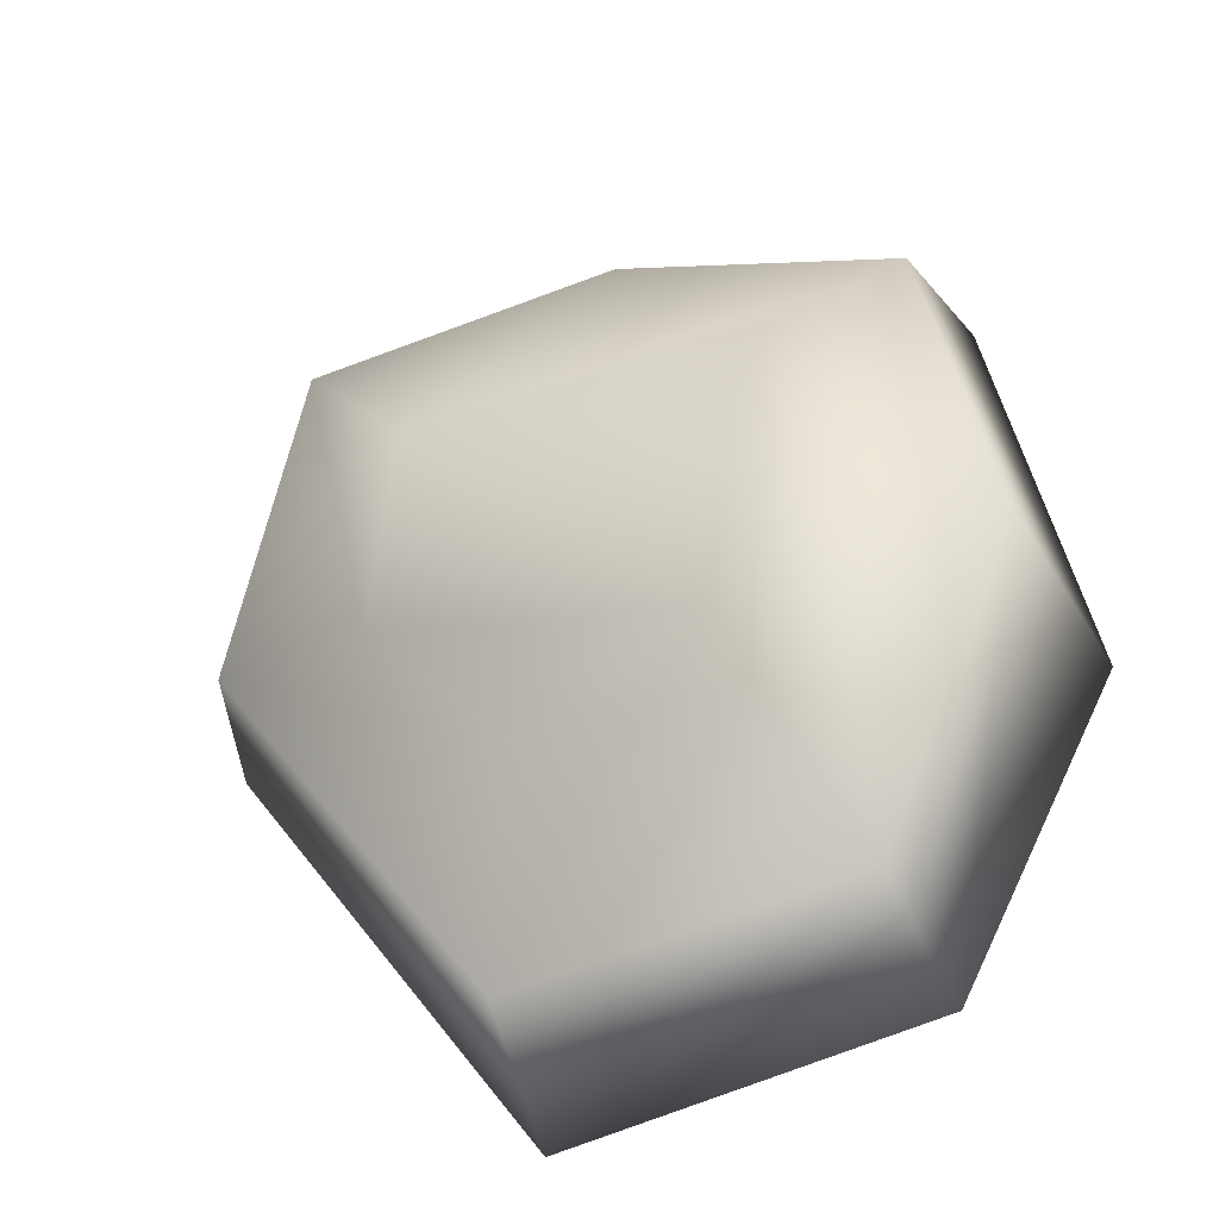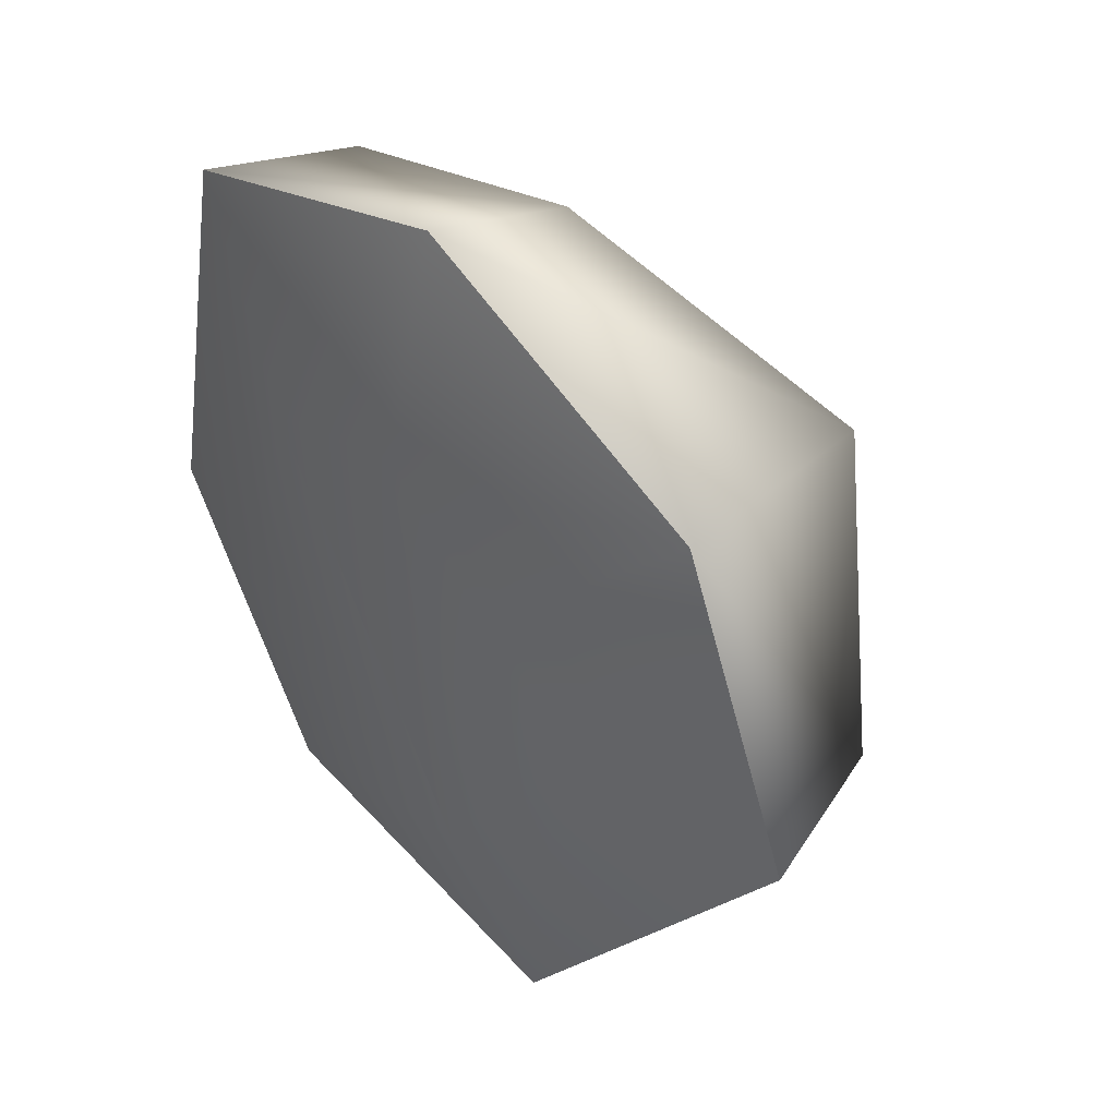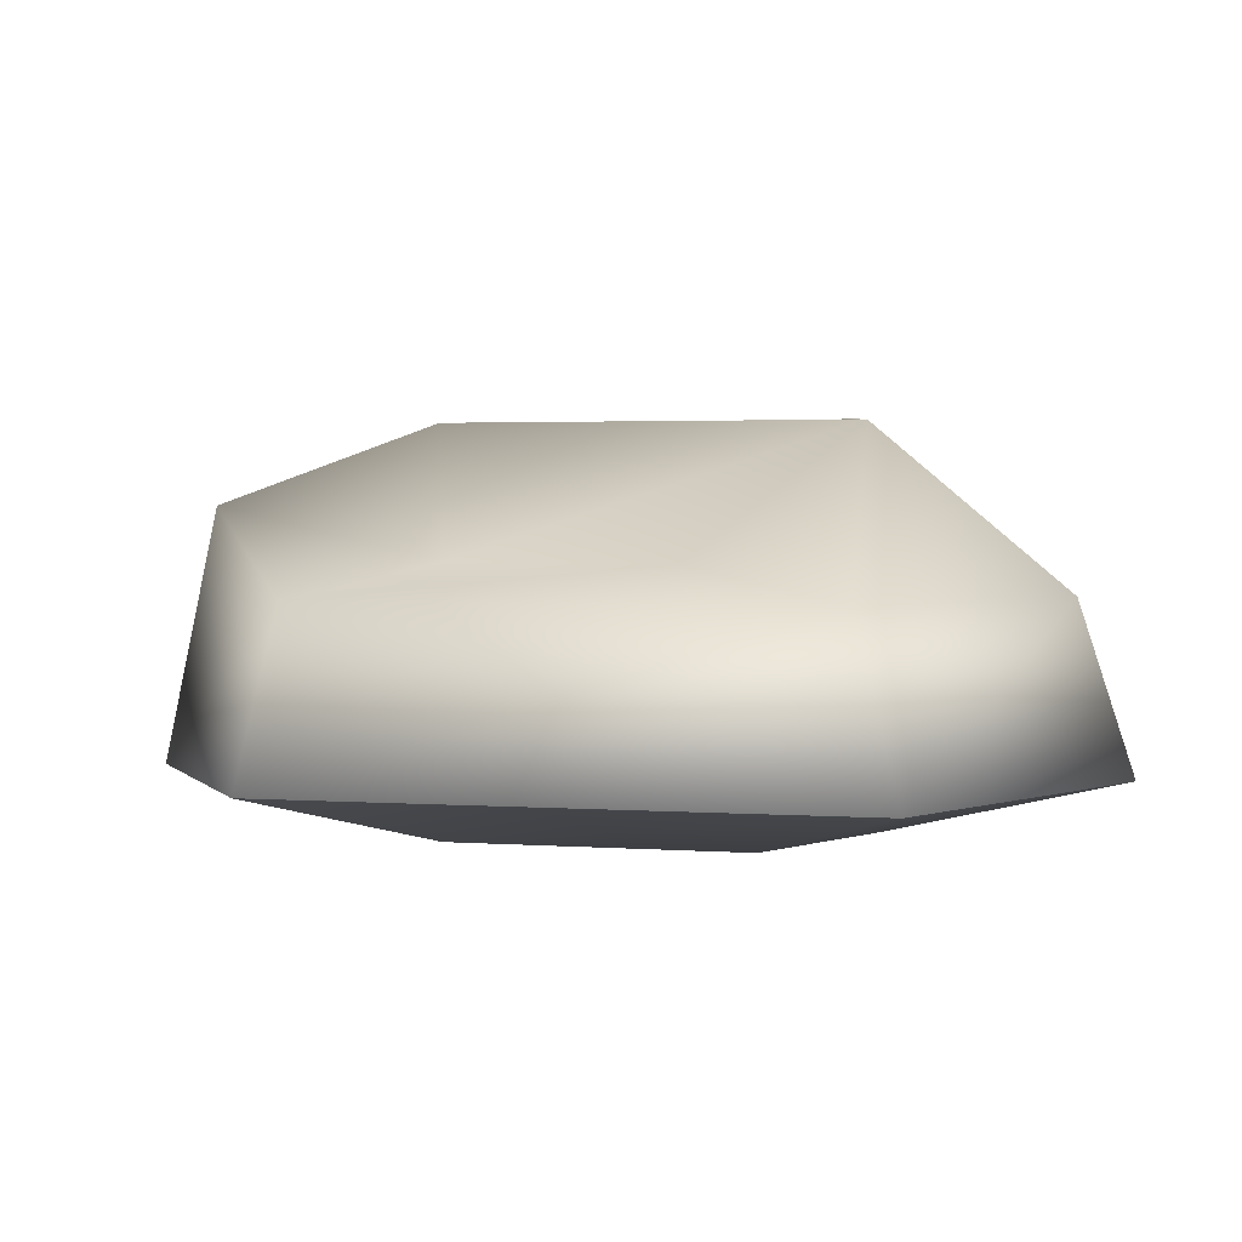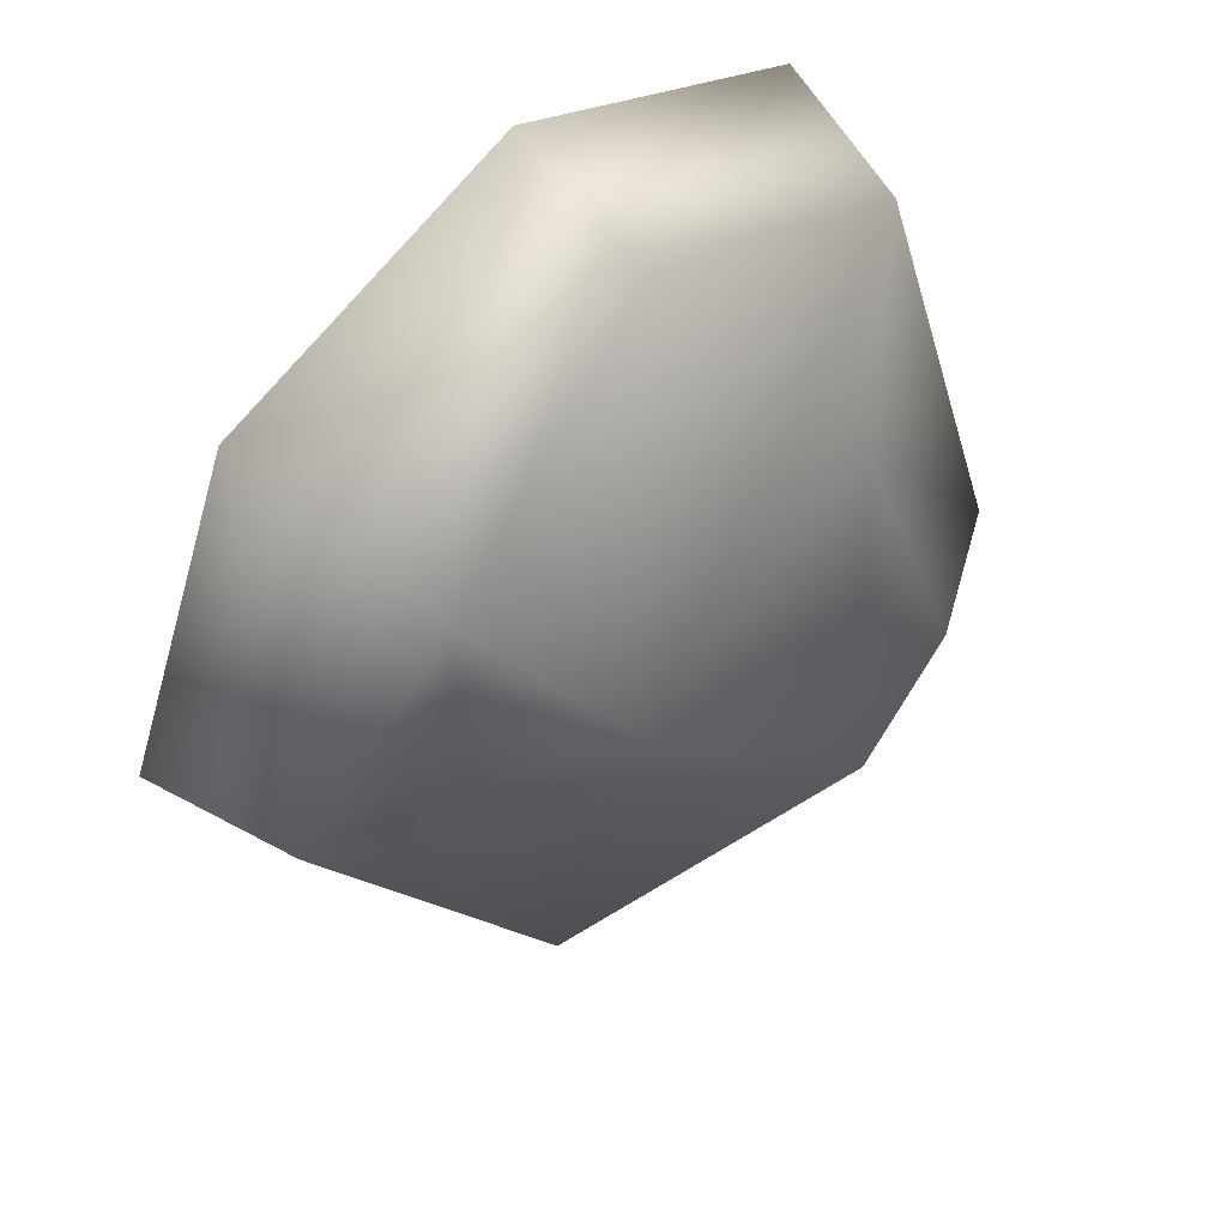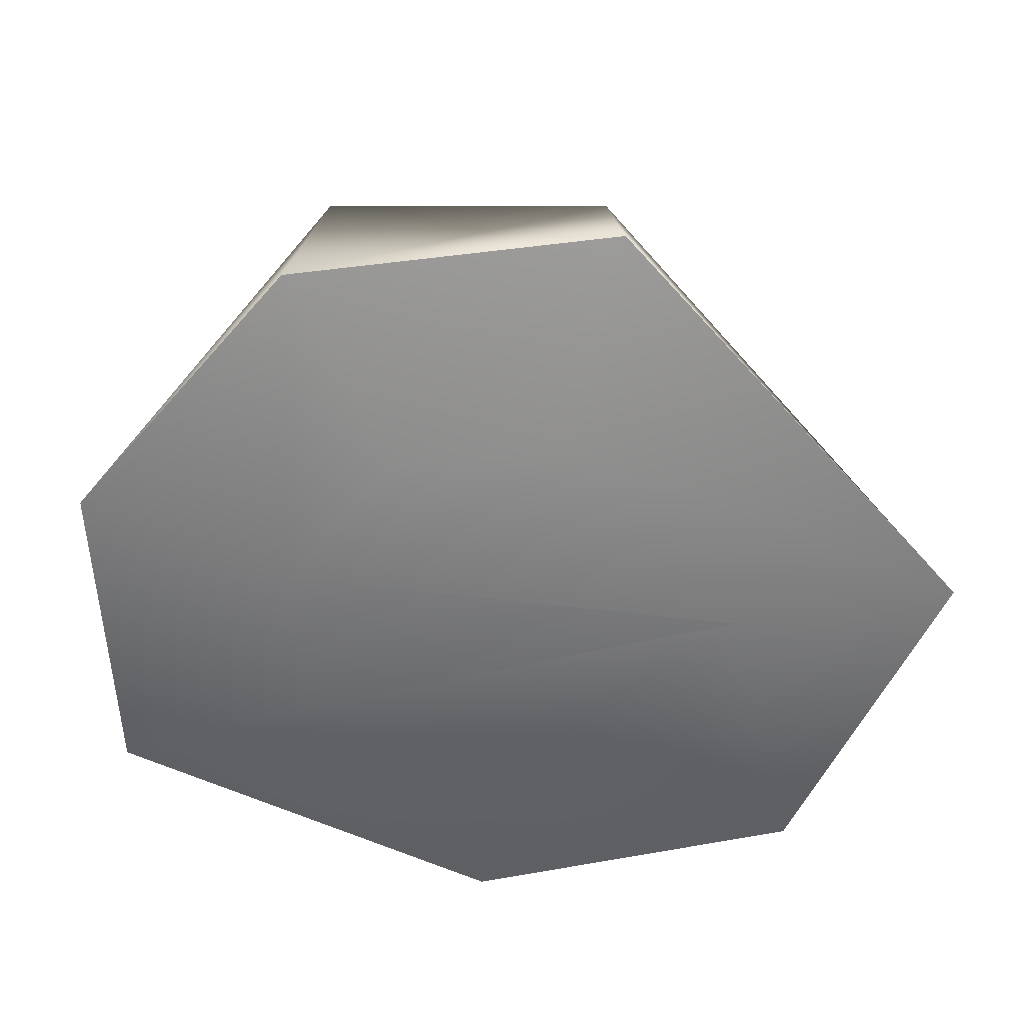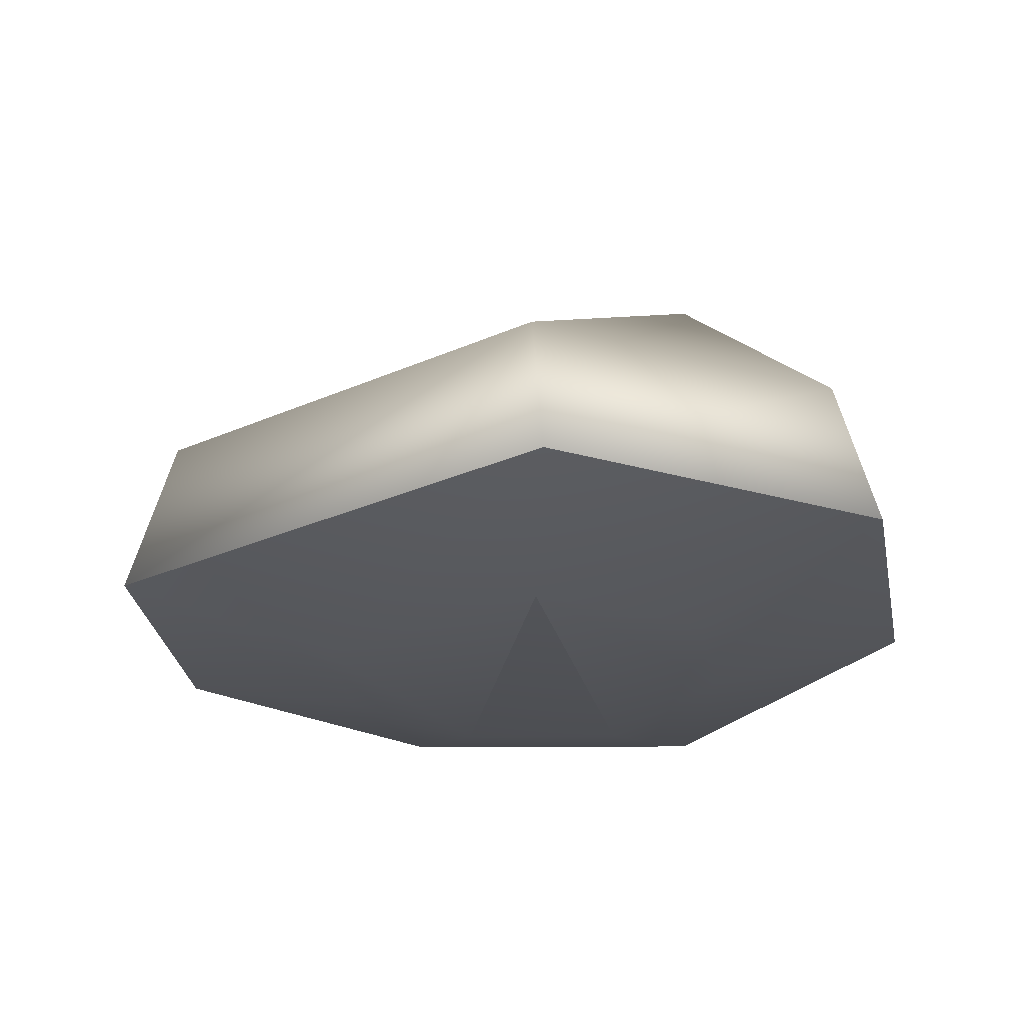
<metadata>
{"format":"obj","ext":"obj","renderer":"f3d","projection":"perspective","resolution":1024,"background":"white","views":[{"elev":-38.4,"azim":-160.7,"up":"+Z"},{"elev":44.0,"azim":46.4,"up":"+Z"},{"elev":2.1,"azim":139.9,"up":"+Y"},{"elev":48.2,"azim":137.9,"up":"+Z"},{"elev":-56.8,"azim":75.5,"up":"+Y"},{"elev":-23.0,"azim":163.7,"up":"+Y"}]}
</metadata>
<code>
g Canyon_Rocks1_8
v -13.54 -7.039 -20.23
v -20.04 4.887 -3.32
v -21.92 -7.089 -3.781
v -12.38 1.313 -17.7
v -15.75 1.226 16.79
v -17.26 -7.137 18.67
v 5.459 -7.087 -23.9
v 4.988 1.261 -20.59
v 21.92 -7.041 -0.225
v 19.5 1.312 -0.2063
v 15.44 -7.038 16.07
v 13.73 5.515 14.04
v -12.3 9.861 -2.554
v -7.604 9.549 -8.908
v -17.26 -7.137 18.67
v -0.7592 1.285 20.98
v -0.7884 -7.078 23.9
v -15.75 1.226 16.79
v 13.73 5.515 14.04
v 15.44 -7.038 16.07
v 6.953 9.422 5.109
v -9.313 6.463 9.045
v -20.04 4.887 -3.32
v -12.3 9.861 -2.554
v 11.12 2.952 -0.8438
v 19.5 1.312 -0.2063
v 3.998 2.881 -8.76
v 4.988 1.261 -20.59
v -7.604 9.549 -8.908
v -11.66 -9.815 -1.777
v 2.233 -9.834 -11.98
v -7.405 -9.774 -10.12
v -9.295 -9.861 9.612
v -21.92 -7.089 -3.781
v -13.54 -7.039 -20.23
v 5.459 -7.087 -23.9
v 10.59 -9.792 0.02769
v 21.92 -7.041 -0.225
v 7.299 -9.782 8.297
v 15.44 -7.038 16.07
v -0.9367 -9.81 12.27
v -0.7884 -7.078 23.9
v -17.26 -7.137 18.67
v 2.233 -9.834 -11.98
g Canyon_Rocks1_8_0
f 3 2 1
f 2 4 1
f 5 2 3
f 6 5 3
f 1 4 7
f 4 8 7
f 7 8 9
f 8 10 9
f 9 10 11
f 10 12 11
f 2 13 4
f 13 14 4
f 4 14 8
f 17 16 15
f 16 18 15
f 19 16 17
f 20 19 17
f 16 21 18
f 19 21 16
f 21 22 18
f 18 22 23
f 22 24 23
f 25 21 19
f 26 25 19
f 27 25 26
f 28 27 26
f 29 27 28
f 22 29 24
f 21 29 22
f 25 29 21
f 27 29 25
f 32 31 30
f 31 33 30
f 32 30 34
f 35 32 34
f 31 32 35
f 36 31 35
f 37 31 36
f 38 37 36
f 39 37 38
f 40 39 38
f 41 39 40
f 31 37 41
f 37 39 41
f 42 41 40
f 33 41 42
f 43 33 42
f 34 30 43
f 30 33 43
f 44 41 33

</code>
